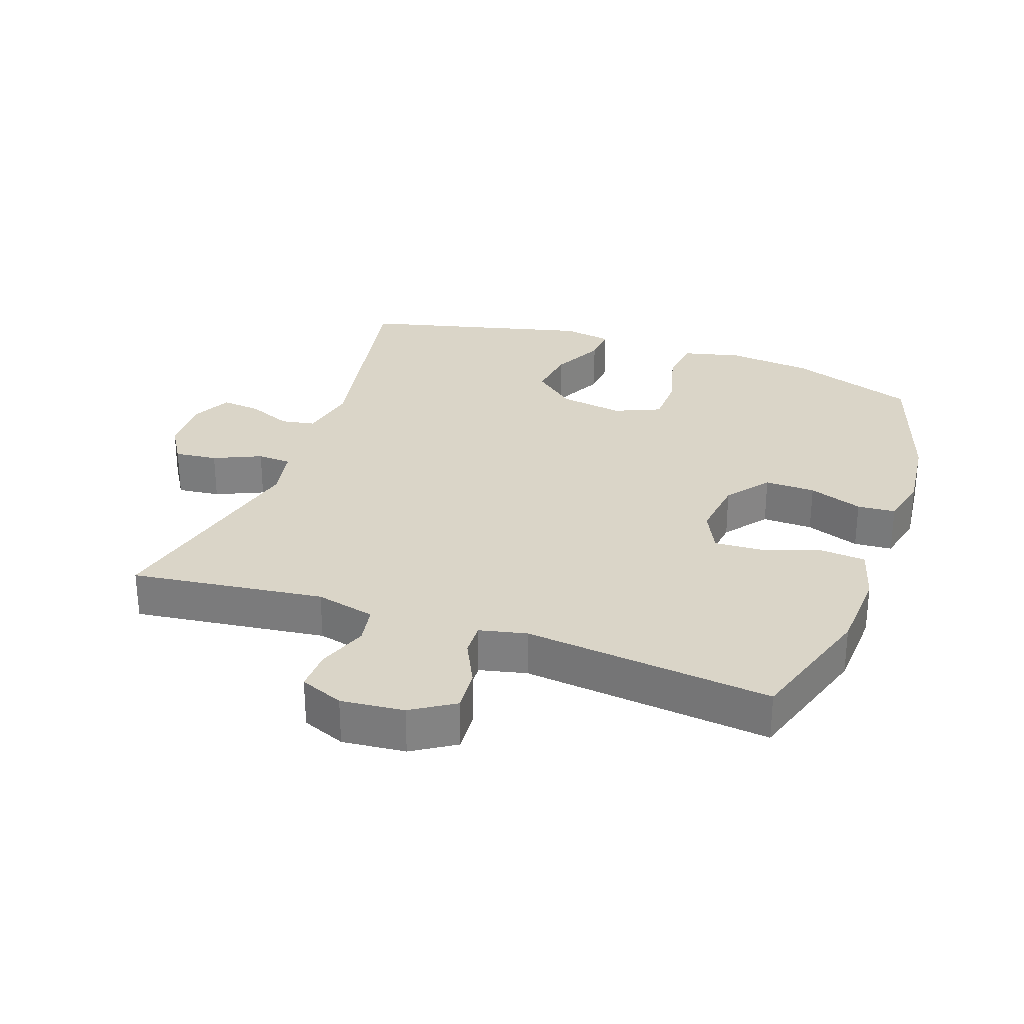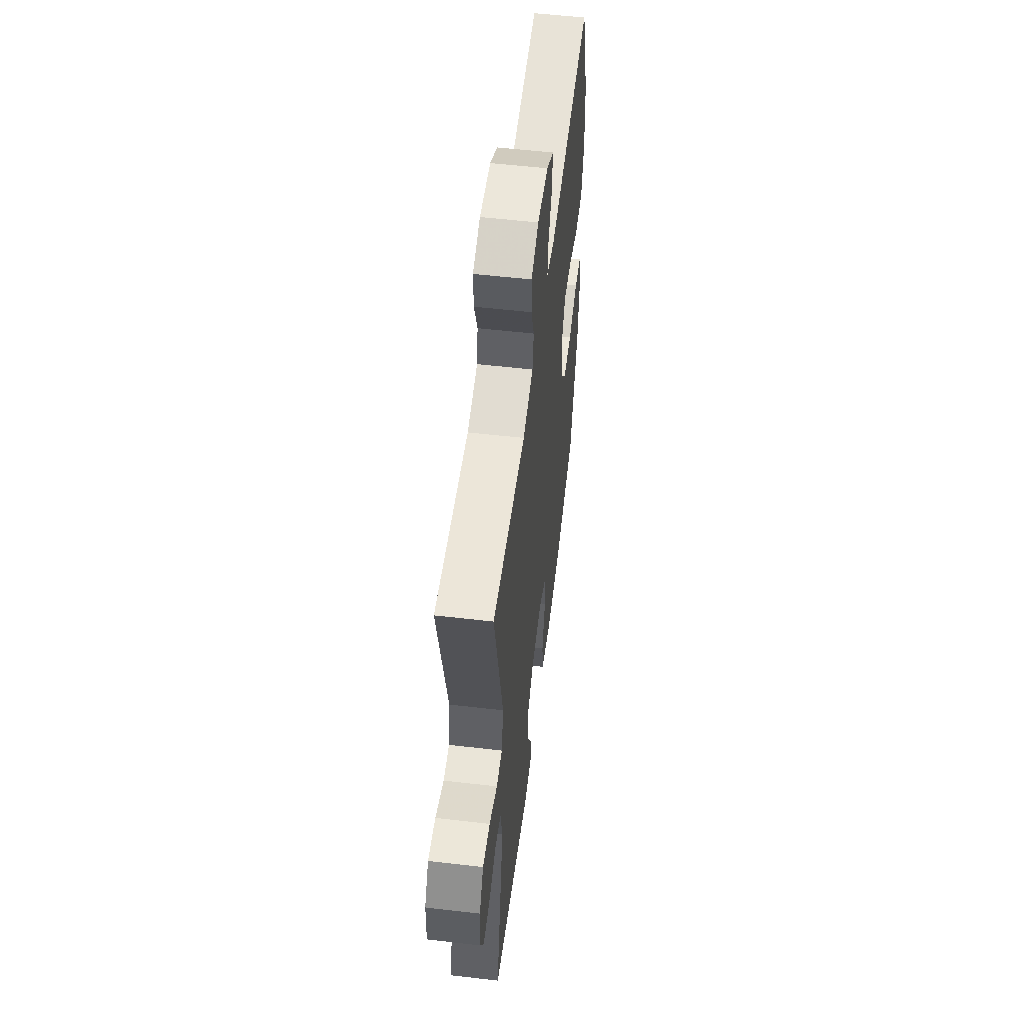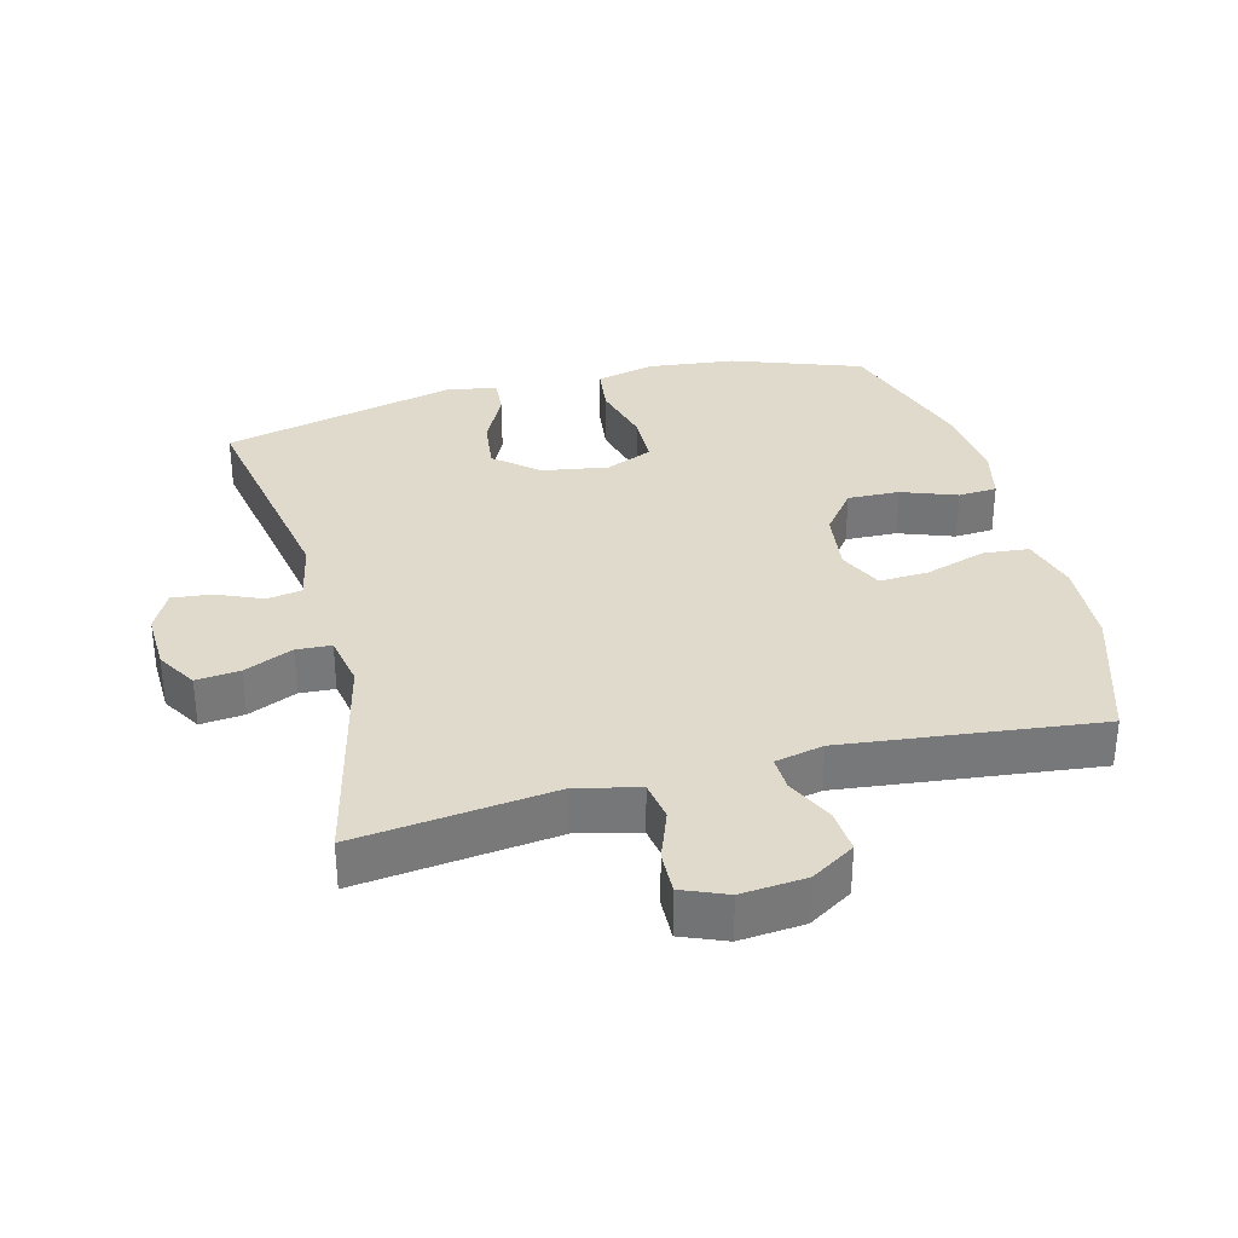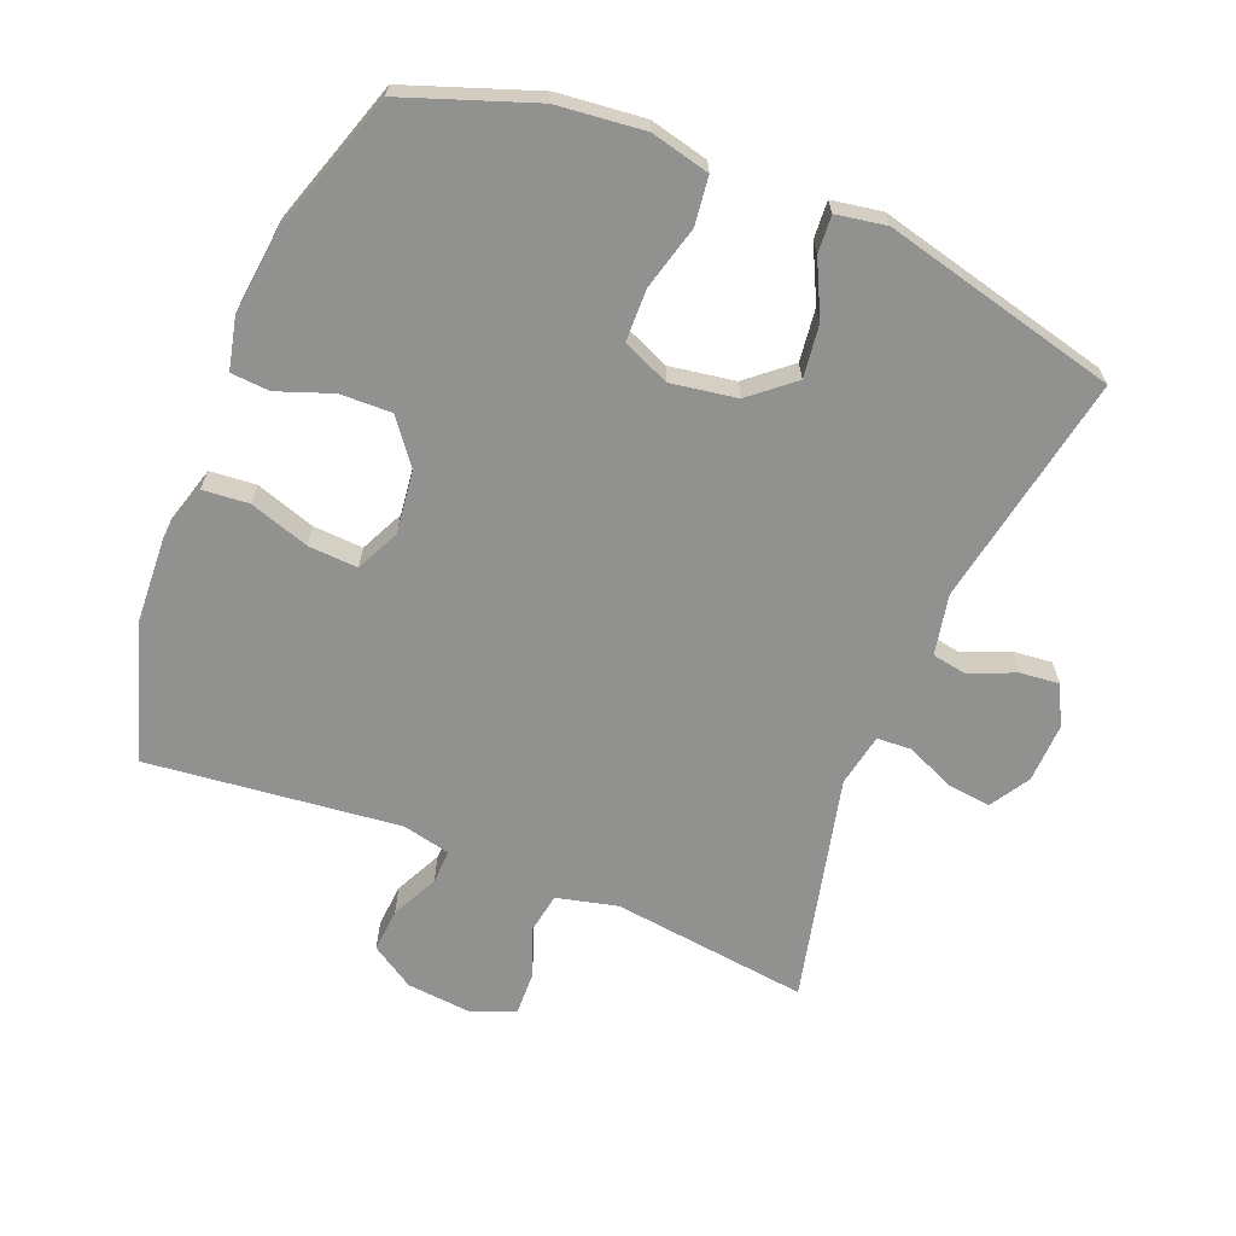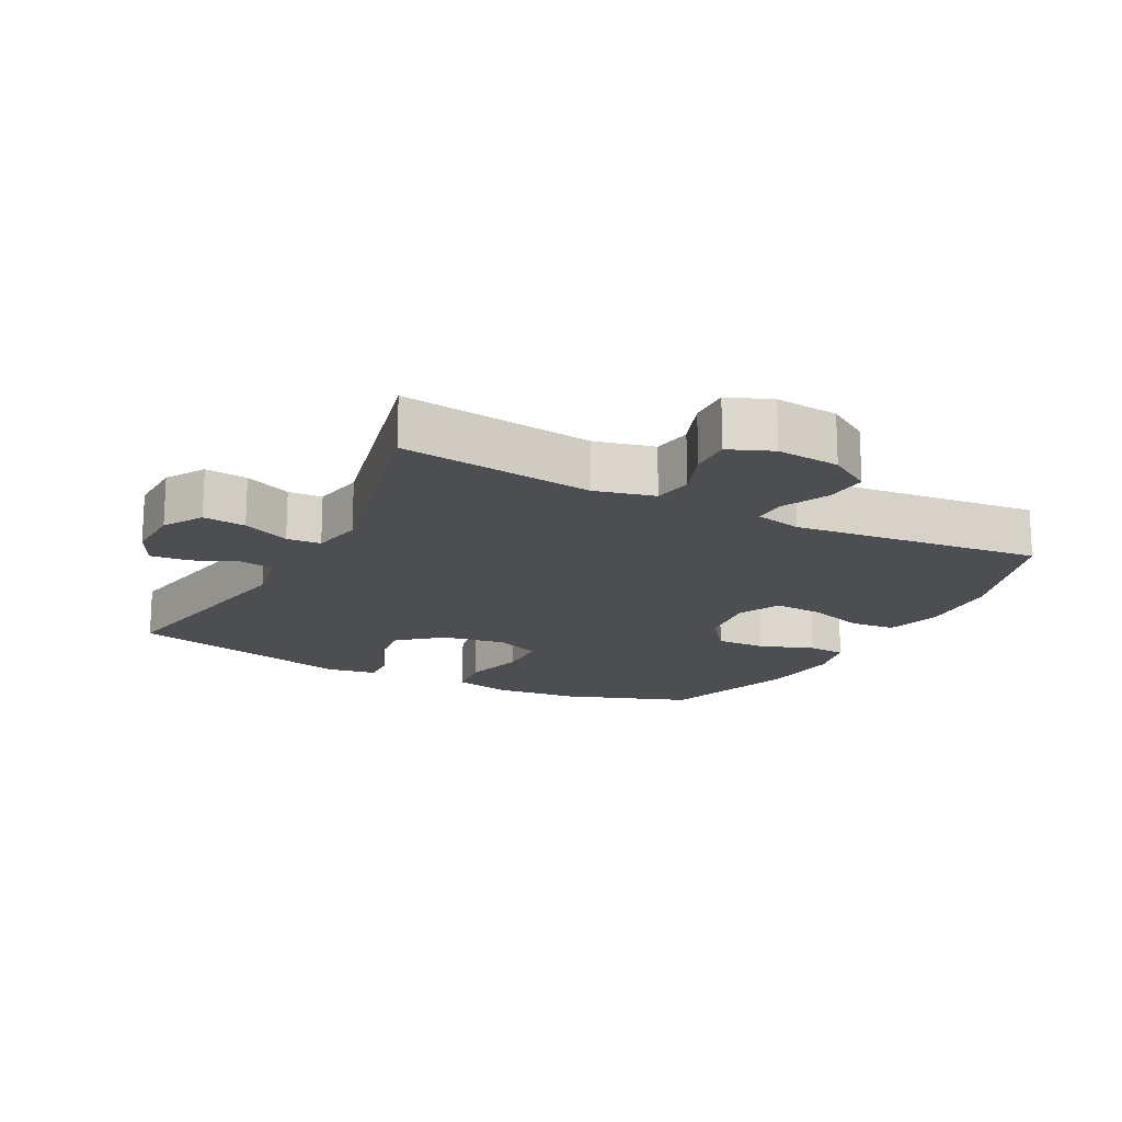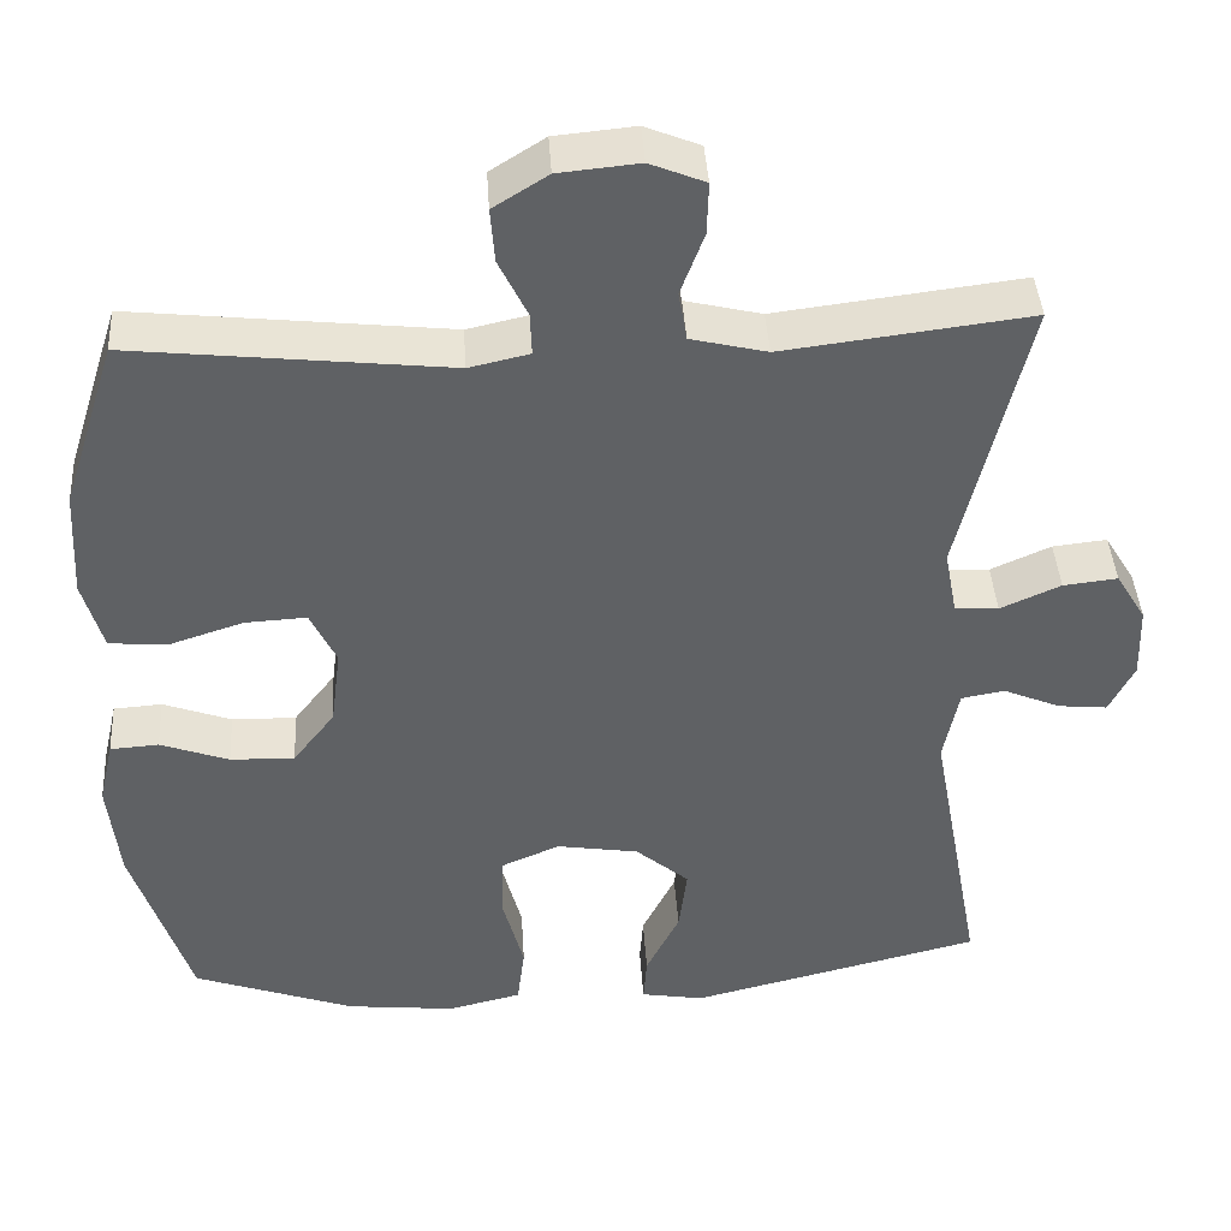
<metadata>
{"format":"obj","ext":"obj","renderer":"f3d","projection":"perspective","resolution":1024,"background":"white","views":[{"elev":29.2,"azim":19.3,"up":"+Y"},{"elev":55.1,"azim":-83.0,"up":"+Z"},{"elev":33.1,"azim":-14.4,"up":"+Y"},{"elev":-65.9,"azim":157.9,"up":"+Y"},{"elev":-17.0,"azim":-27.5,"up":"+Y"},{"elev":41.7,"azim":176.4,"up":"+Z"}]}
</metadata>
<code>
v -0.5 0.07 -0.5
v -0.436 0.07 -0.153
v -0.454 0.07 -0.063
v -0.506 0.07 -0.054
v -0.574 0.07 -0.083
v -0.633 0.07 -0.089
v -0.663 0.07 -0.029
v -0.66 0.07 0.059
v -0.624 0.07 0.118
v -0.559 0.07 0.111
v -0.487 0.07 0.079
v -0.435 0.07 0.082
v -0.42 0.07 0.161
v -0.5 0.07 0.5
v -0.206 0.07 0.464
v -0.115 0.07 0.486
v -0.105 0.07 0.545
v -0.133 0.07 0.62
v -0.135 0.07 0.683
v -0.069 0.07 0.71
v 0.027 0.07 0.701
v 0.092 0.07 0.66
v 0.087 0.07 0.595
v 0.053 0.07 0.525
v 0.051 0.07 0.474
v 0.123 0.07 0.458
v 0.5 0.07 0.5
v 0.565 0.07 0.297
v 0.572 0.07 0.168
v 0.548 0.07 0.083
v 0.479 0.07 0.077
v 0.39 0.07 0.106
v 0.316 0.07 0.11
v 0.285 0.07 0.045
v 0.297 0.07 -0.049
v 0.347 0.07 -0.114
v 0.424 0.07 -0.112
v 0.506 0.07 -0.082
v 0.564 0.07 -0.086
v 0.582 0.07 -0.164
v 0.569 0.07 -0.286
v 0.5 0.07 -0.5
v 0.307 0.07 -0.569
v 0.177 0.07 -0.583
v 0.089 0.07 -0.562
v 0.08 0.07 -0.49
v 0.105 0.07 -0.395
v 0.103 0.07 -0.317
v 0.033 0.07 -0.287
v -0.065 0.07 -0.303
v -0.129 0.07 -0.357
v -0.119 0.07 -0.436
v -0.079 0.07 -0.517
v -0.075 0.07 -0.573
v -0.15 0.07 -0.586
v -0.5 0 -0.5
v -0.436 0 -0.153
v -0.454 0 -0.063
v -0.506 0 -0.054
v -0.574 0 -0.083
v -0.633 0 -0.089
v -0.663 0 -0.029
v -0.66 0 0.059
v -0.624 0 0.118
v -0.559 0 0.111
v -0.487 0 0.079
v -0.435 0 0.082
v -0.42 0 0.161
v -0.5 0 0.5
v -0.206 0 0.464
v -0.115 0 0.486
v -0.105 0 0.545
v -0.133 0 0.62
v -0.135 0 0.683
v -0.069 0 0.71
v 0.027 0 0.701
v 0.092 0 0.66
v 0.087 0 0.595
v 0.053 0 0.525
v 0.051 0 0.474
v 0.123 0 0.458
v 0.5 0 0.5
v 0.565 0 0.297
v 0.572 0 0.168
v 0.548 0 0.083
v 0.479 0 0.077
v 0.39 0 0.106
v 0.316 0 0.11
v 0.285 0 0.045
v 0.297 0 -0.049
v 0.347 0 -0.114
v 0.424 0 -0.112
v 0.506 0 -0.082
v 0.564 0 -0.086
v 0.582 0 -0.164
v 0.569 0 -0.286
v 0.5 0 -0.5
v 0.307 0 -0.569
v 0.177 0 -0.583
v 0.089 0 -0.562
v 0.08 0 -0.49
v 0.105 0 -0.395
v 0.103 0 -0.317
v 0.033 0 -0.287
v -0.065 0 -0.303
v -0.129 0 -0.357
v -0.119 0 -0.436
v -0.079 0 -0.517
v -0.075 0 -0.573
v -0.15 0 -0.586
f 55 1 2
f 54 55 2
f 53 54 2
f 52 53 2
f 51 52 2 3
f 50 51 3
f 49 50 3
f 48 49 3
f 45 46 47
f 44 45 47
f 43 44 47
f 42 43 47
f 41 42 47
f 40 41 47
f 39 40 47
f 38 39 47
f 37 38 47
f 36 37 47 48
f 35 36 48 3
f 30 31 32
f 29 30 32
f 28 29 32
f 27 28 32
f 26 27 32
f 25 26 32 33
f 22 23 24
f 21 22 24
f 20 21 24
f 19 20 24
f 18 19 24
f 17 18 24
f 16 17 24 25
f 25 33 34
f 16 25 34
f 15 16 34
f 9 10 11
f 8 9 11
f 7 8 11
f 6 7 11
f 5 6 11
f 4 5 11
f 4 11 12
f 3 4 12
f 35 3 12 13
f 15 34 35
f 14 15 35
f 13 14 35
f 57 56 110
f 57 110 109
f 57 109 108
f 57 108 107
f 58 57 107 106
f 58 106 105
f 58 105 104
f 58 104 103
f 102 101 100
f 102 100 99
f 102 99 98
f 102 98 97
f 102 97 96
f 102 96 95
f 102 95 94
f 102 94 93
f 102 93 92
f 103 102 92 91
f 58 103 91 90
f 87 86 85
f 87 85 84
f 87 84 83
f 87 83 82
f 87 82 81
f 88 87 81 80
f 79 78 77
f 79 77 76
f 79 76 75
f 79 75 74
f 79 74 73
f 79 73 72
f 80 79 72 71
f 89 88 80
f 89 80 71
f 89 71 70
f 66 65 64
f 66 64 63
f 66 63 62
f 66 62 61
f 66 61 60
f 66 60 59
f 67 66 59
f 67 59 58
f 68 67 58 90
f 90 89 70
f 90 70 69
f 90 69 68
f 1 56 57 2
f 2 57 58 3
f 3 58 59 4
f 4 59 60 5
f 5 60 61 6
f 6 61 62 7
f 7 62 63 8
f 8 63 64 9
f 9 64 65 10
f 10 65 66 11
f 11 66 67 12
f 12 67 68 13
f 13 68 69 14
f 14 69 70 15
f 15 70 71 16
f 16 71 72 17
f 17 72 73 18
f 18 73 74 19
f 19 74 75 20
f 20 75 76 21
f 21 76 77 22
f 22 77 78 23
f 23 78 79 24
f 24 79 80 25
f 25 80 81 26
f 26 81 82 27
f 27 82 83 28
f 28 83 84 29
f 29 84 85 30
f 30 85 86 31
f 31 86 87 32
f 32 87 88 33
f 33 88 89 34
f 34 89 90 35
f 35 90 91 36
f 36 91 92 37
f 37 92 93 38
f 38 93 94 39
f 39 94 95 40
f 40 95 96 41
f 41 96 97 42
f 42 97 98 43
f 43 98 99 44
f 44 99 100 45
f 45 100 101 46
f 46 101 102 47
f 47 102 103 48
f 48 103 104 49
f 49 104 105 50
f 50 105 106 51
f 51 106 107 52
f 52 107 108 53
f 53 108 109 54
f 54 109 110 55
f 55 110 56 1

</code>
